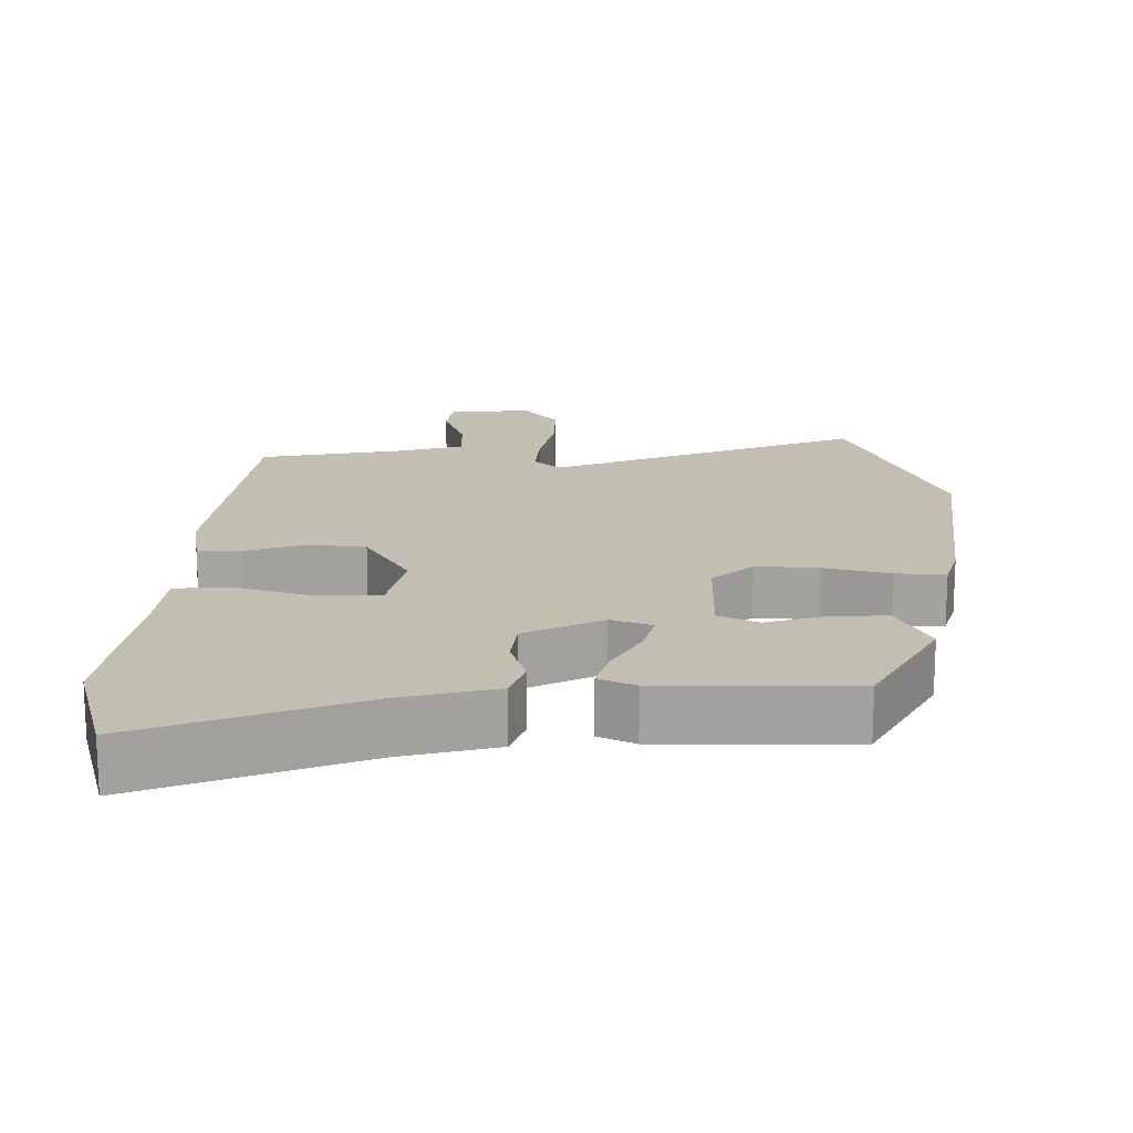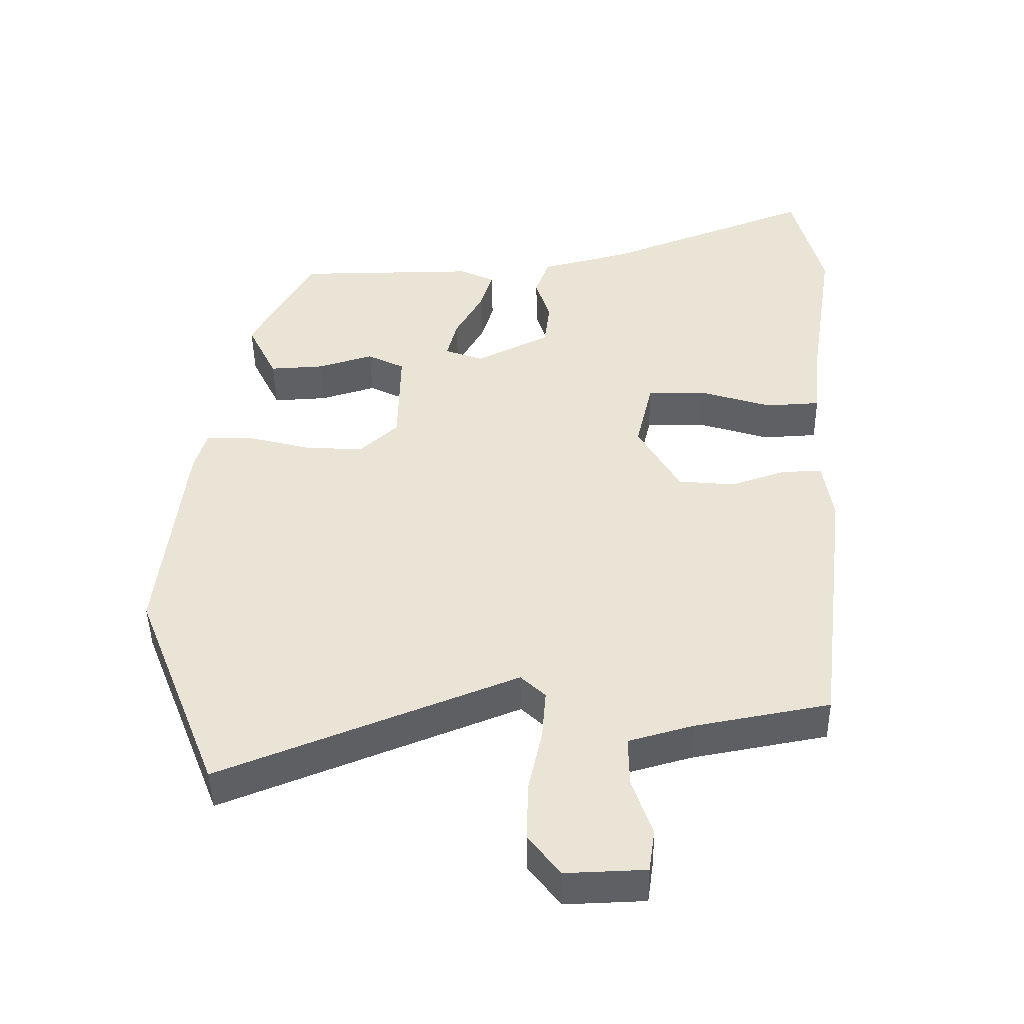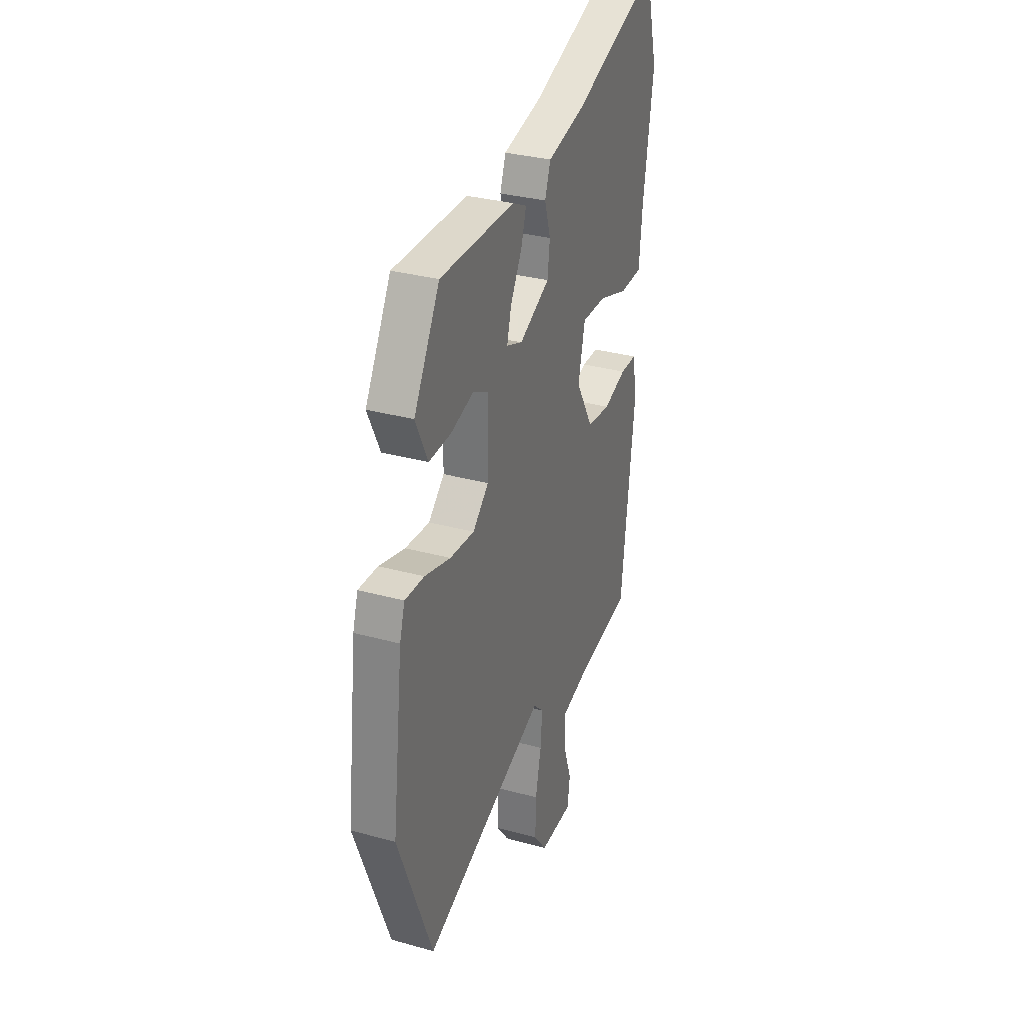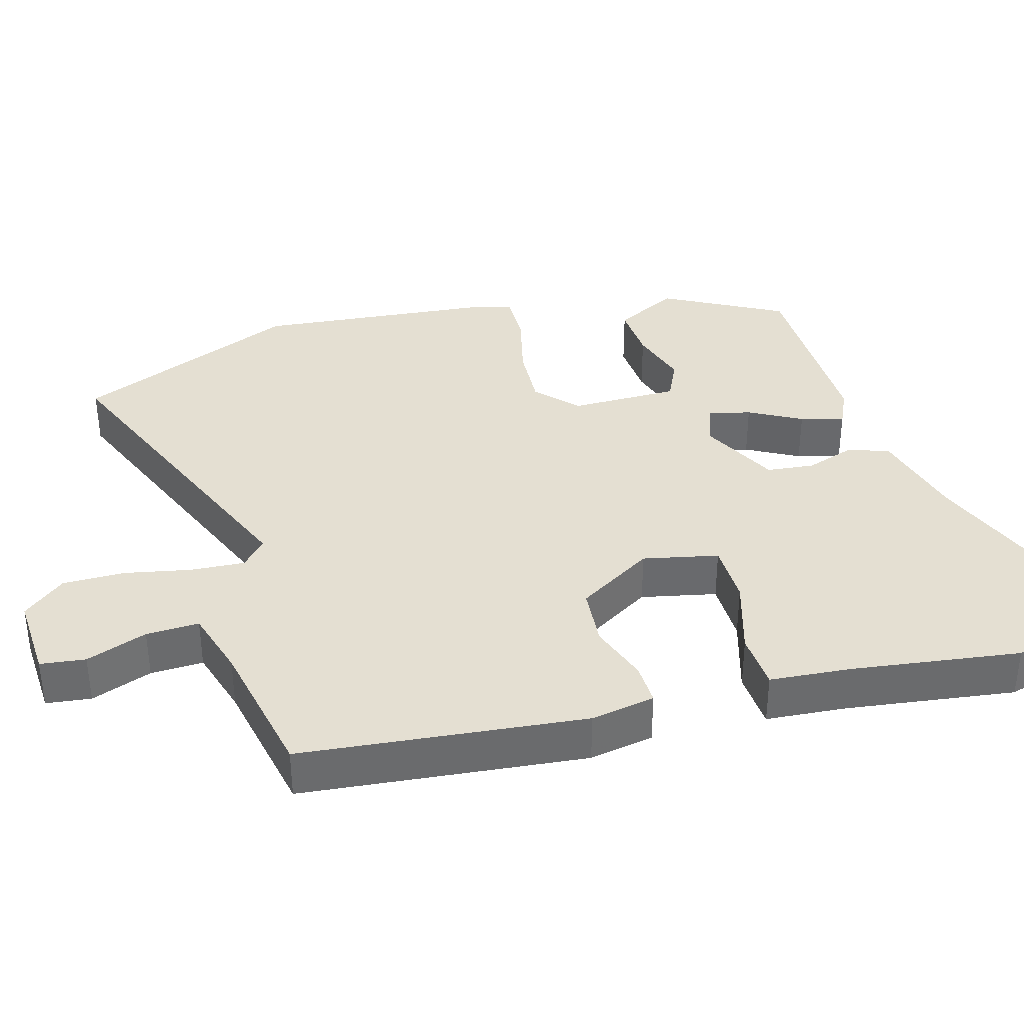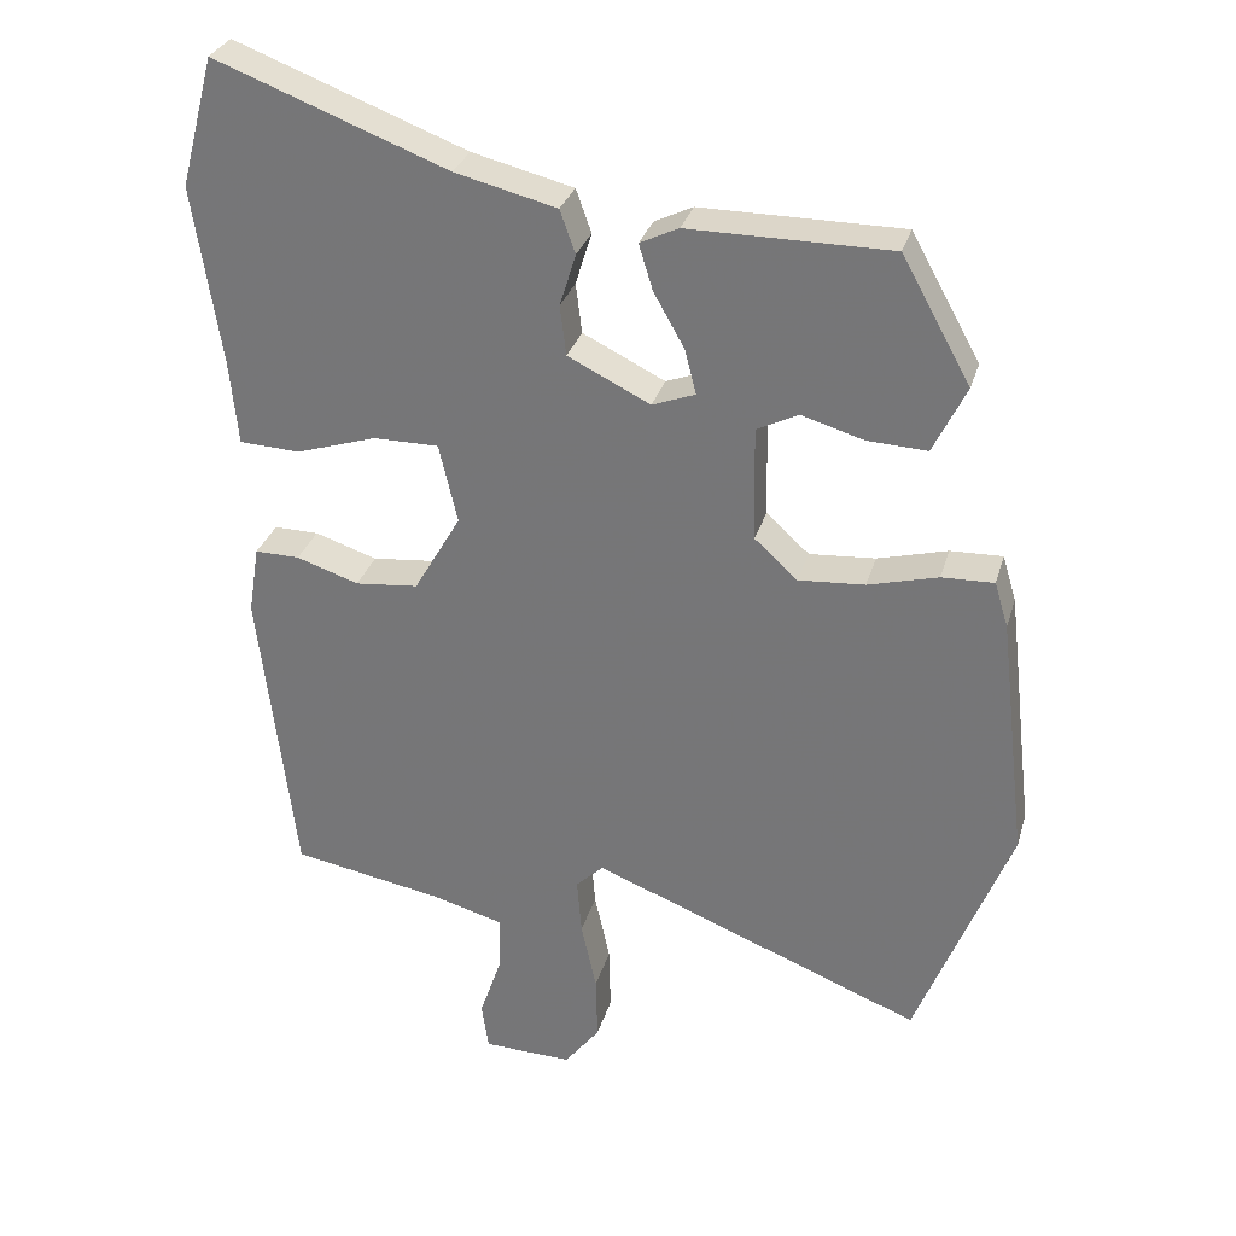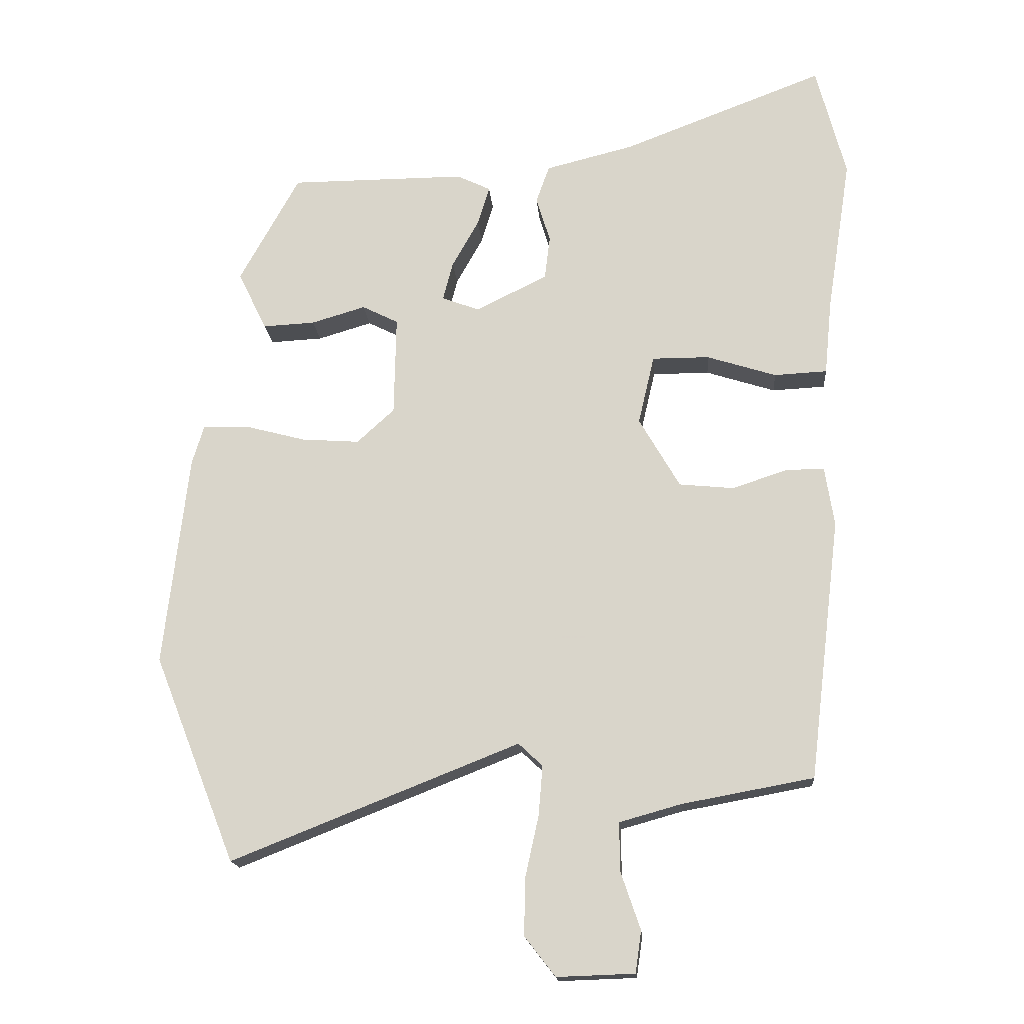
<metadata>
{"format":"obj","ext":"obj","renderer":"f3d","projection":"perspective","resolution":1024,"background":"white","views":[{"elev":17.3,"azim":0.3,"up":"+Y"},{"elev":-45.5,"azim":-179.0,"up":"+Z"},{"elev":31.3,"azim":111.5,"up":"+Z"},{"elev":37.2,"azim":-106.8,"up":"+Y"},{"elev":30.1,"azim":15.2,"up":"+Z"},{"elev":-16.8,"azim":-175.4,"up":"+Z"}]}
</metadata>
<code>
v 0.381 0.07 0.482
v 0.471 0.07 0.32
v 0.428 0.07 0.232
v 0.35 0.07 0.236
v 0.269 0.07 0.26
v 0.215 0.07 0.233
v 0.218 0.07 0.084
v 0.274 0.07 0.033
v 0.36 0.07 0.039
v 0.451 0.07 0.063
v 0.519 0.07 0.065
v 0.537 0.07 0.006
v 0.574 0.07 -0.312
v 0.452 0.07 -0.622
v 0.021 0.07 -0.451
v -0.015 0.07 -0.485
v -0.009 0.07 -0.559
v 0.011 0.07 -0.65
v 0.013 0.07 -0.736
v -0.033 0.07 -0.795
v -0.149 0.07 -0.791
v -0.158 0.07 -0.729
v -0.129 0.07 -0.644
v -0.128 0.07 -0.571
v -0.221 0.07 -0.545
v -0.417 0.07 -0.509
v -0.464 0.07 -0.119
v -0.45 0.07 -0.03
v -0.392 0.07 -0.031
v -0.311 0.07 -0.058
v -0.229 0.07 -0.05
v -0.168 0.07 0.055
v -0.192 0.07 0.158
v -0.277 0.07 0.158
v -0.381 0.07 0.125
v -0.46 0.07 0.129
v -0.471 0.07 0.24
v -0.507 0.07 0.472
v -0.463 0.07 0.64
v -0.161 0.07 0.525
v -0.029 0.07 0.492
v -0.009 0.07 0.436
v -0.03 0.07 0.368
v -0.022 0.07 0.303
v 0.085 0.07 0.25
v 0.141 0.07 0.271
v 0.126 0.07 0.329
v 0.086 0.07 0.4
v 0.068 0.07 0.459
v 0.118 0.07 0.483
v 0.381 0 0.482
v 0.471 0 0.32
v 0.428 0 0.232
v 0.35 0 0.236
v 0.269 0 0.26
v 0.215 0 0.233
v 0.218 0 0.084
v 0.274 0 0.033
v 0.36 0 0.039
v 0.451 0 0.063
v 0.519 0 0.065
v 0.537 0 0.006
v 0.574 0 -0.312
v 0.452 0 -0.622
v 0.021 0 -0.451
v -0.015 0 -0.485
v -0.009 0 -0.559
v 0.011 0 -0.65
v 0.013 0 -0.736
v -0.033 0 -0.795
v -0.149 0 -0.791
v -0.158 0 -0.729
v -0.129 0 -0.644
v -0.128 0 -0.571
v -0.221 0 -0.545
v -0.417 0 -0.509
v -0.464 0 -0.119
v -0.45 0 -0.03
v -0.392 0 -0.031
v -0.311 0 -0.058
v -0.229 0 -0.05
v -0.168 0 0.055
v -0.192 0 0.158
v -0.277 0 0.158
v -0.381 0 0.125
v -0.46 0 0.129
v -0.471 0 0.24
v -0.507 0 0.472
v -0.463 0 0.64
v -0.161 0 0.525
v -0.029 0 0.492
v -0.009 0 0.436
v -0.03 0 0.368
v -0.022 0 0.303
v 0.085 0 0.25
v 0.141 0 0.271
v 0.126 0 0.329
v 0.086 0 0.4
v 0.068 0 0.459
v 0.118 0 0.483
f 47 48 49 50
f 46 47 50 1
f 40 41 42 43
f 40 43 44
f 37 38 39 40
f 37 40 44
f 34 35 36 37
f 33 34 37 44
f 32 33 44 45
f 27 28 29 30
f 25 26 27 30
f 24 25 30 31
f 20 21 22 23
f 20 23 24
f 17 18 19 20
f 16 17 20 24
f 15 16 24 31
f 9 10 11 12
f 8 9 12 13
f 7 8 13 14
f 2 3 4 5
f 46 1 2 5
f 46 5 6
f 45 46 6 7
f 15 31 32 45
f 7 14 15 45
f 100 99 98 97
f 51 100 97 96
f 93 92 91 90
f 94 93 90
f 90 89 88 87
f 94 90 87
f 87 86 85 84
f 94 87 84 83
f 95 94 83 82
f 80 79 78 77
f 80 77 76 75
f 81 80 75 74
f 73 72 71 70
f 74 73 70
f 70 69 68 67
f 74 70 67 66
f 81 74 66 65
f 62 61 60 59
f 63 62 59 58
f 64 63 58 57
f 55 54 53 52
f 55 52 51 96
f 56 55 96
f 57 56 96 95
f 95 82 81 65
f 95 65 64 57
f 1 51 52 2
f 2 52 53 3
f 3 53 54 4
f 4 54 55 5
f 5 55 56 6
f 6 56 57 7
f 7 57 58 8
f 8 58 59 9
f 9 59 60 10
f 10 60 61 11
f 11 61 62 12
f 12 62 63 13
f 13 63 64 14
f 14 64 65 15
f 15 65 66 16
f 16 66 67 17
f 17 67 68 18
f 18 68 69 19
f 19 69 70 20
f 20 70 71 21
f 21 71 72 22
f 22 72 73 23
f 23 73 74 24
f 24 74 75 25
f 25 75 76 26
f 26 76 77 27
f 27 77 78 28
f 28 78 79 29
f 29 79 80 30
f 30 80 81 31
f 31 81 82 32
f 32 82 83 33
f 33 83 84 34
f 34 84 85 35
f 35 85 86 36
f 36 86 87 37
f 37 87 88 38
f 38 88 89 39
f 39 89 90 40
f 40 90 91 41
f 41 91 92 42
f 42 92 93 43
f 43 93 94 44
f 44 94 95 45
f 45 95 96 46
f 46 96 97 47
f 47 97 98 48
f 48 98 99 49
f 49 99 100 50
f 50 100 51 1

</code>
